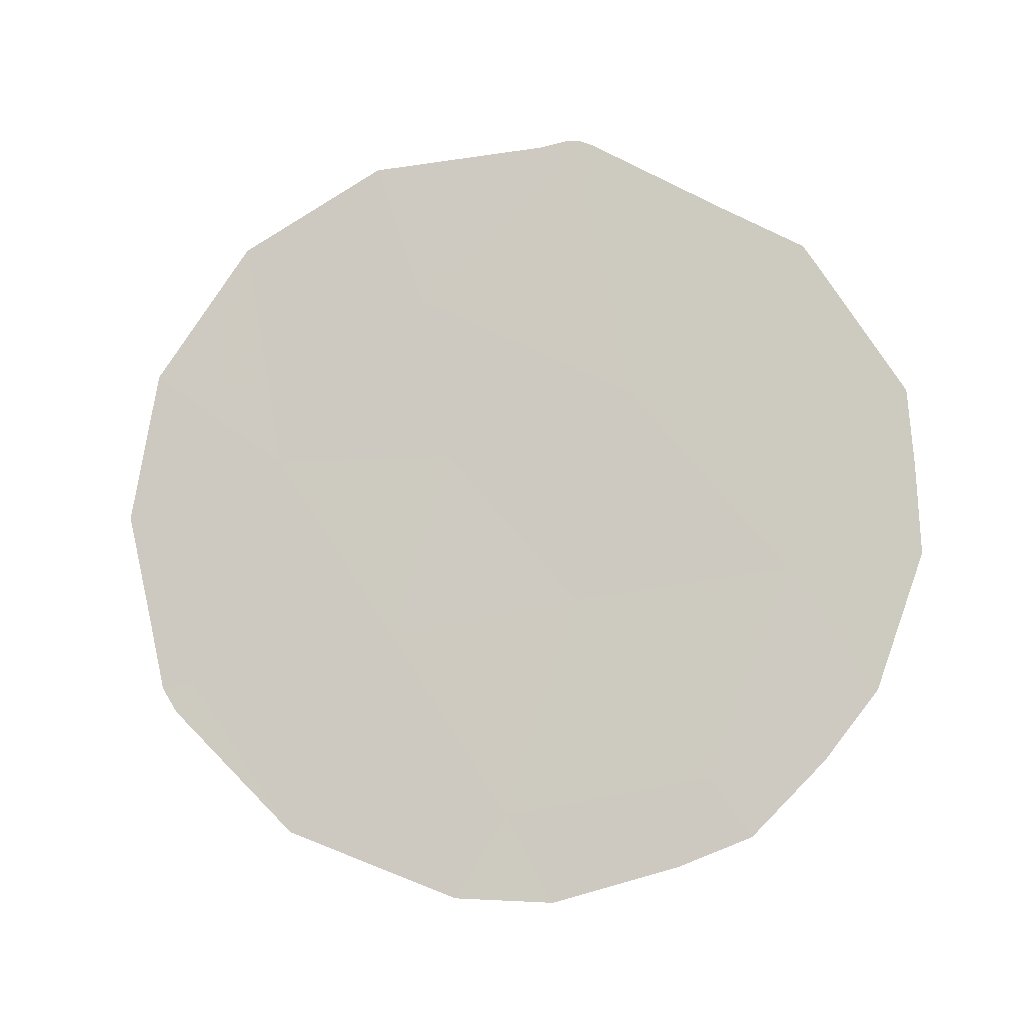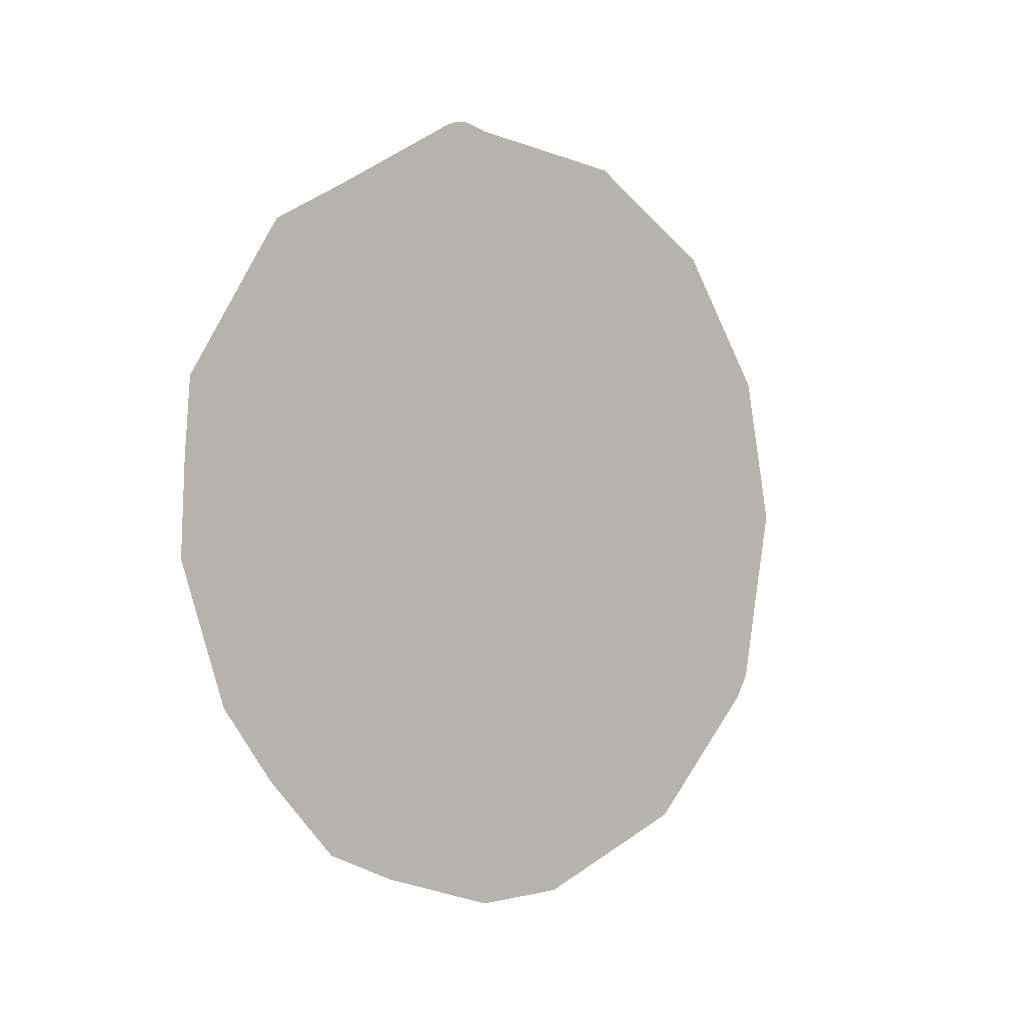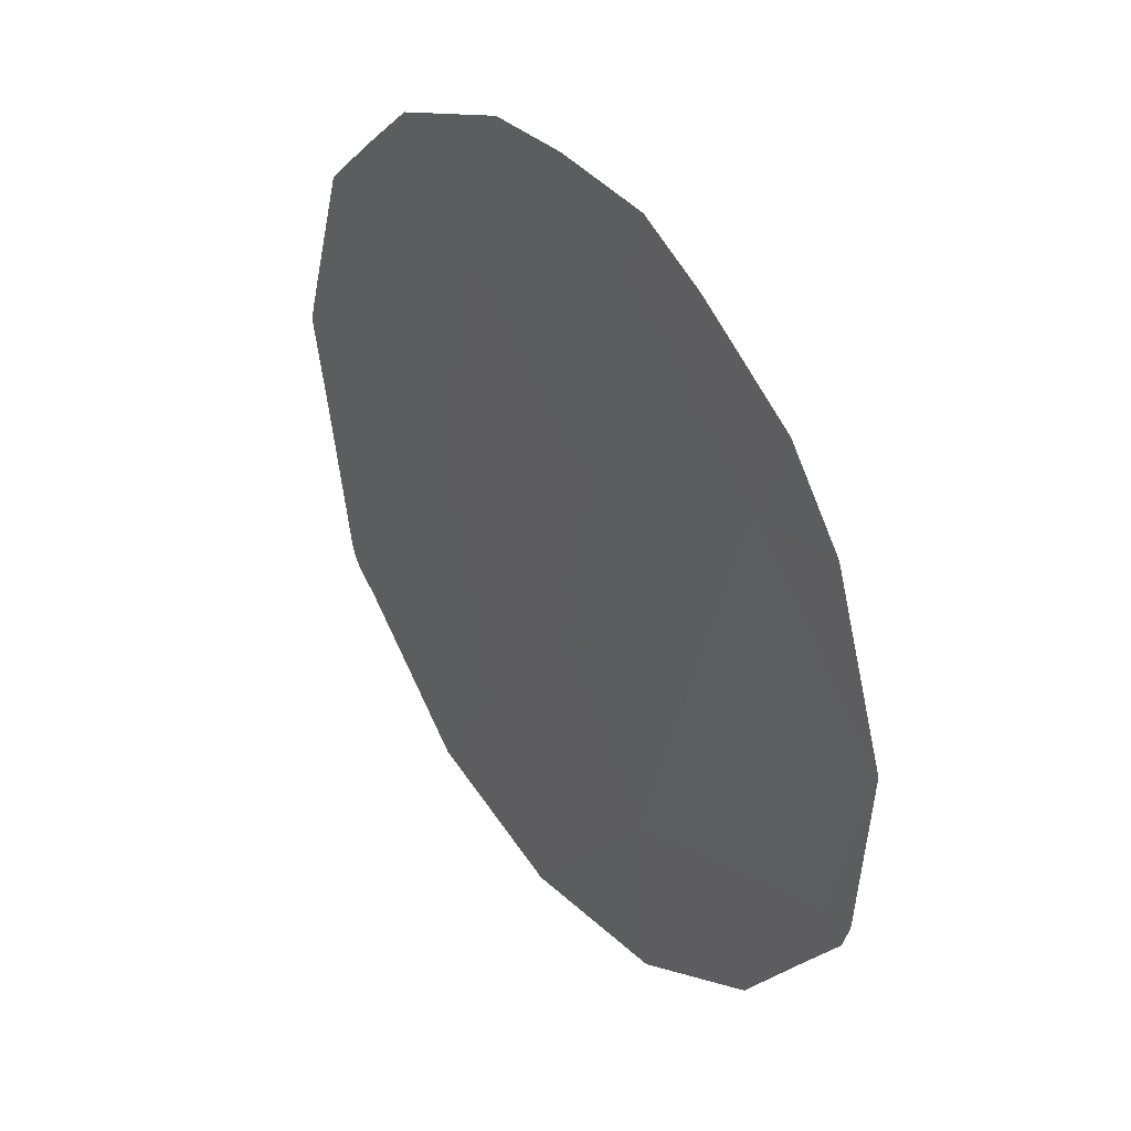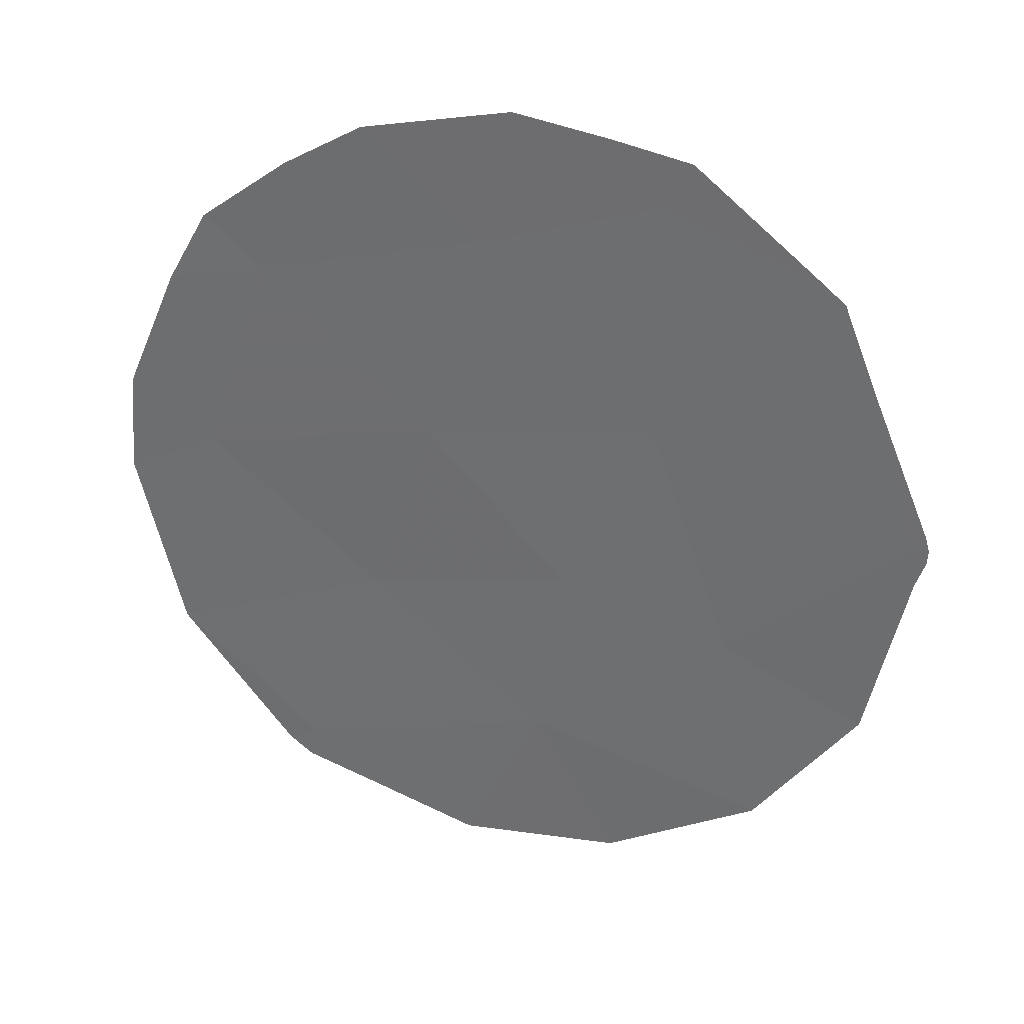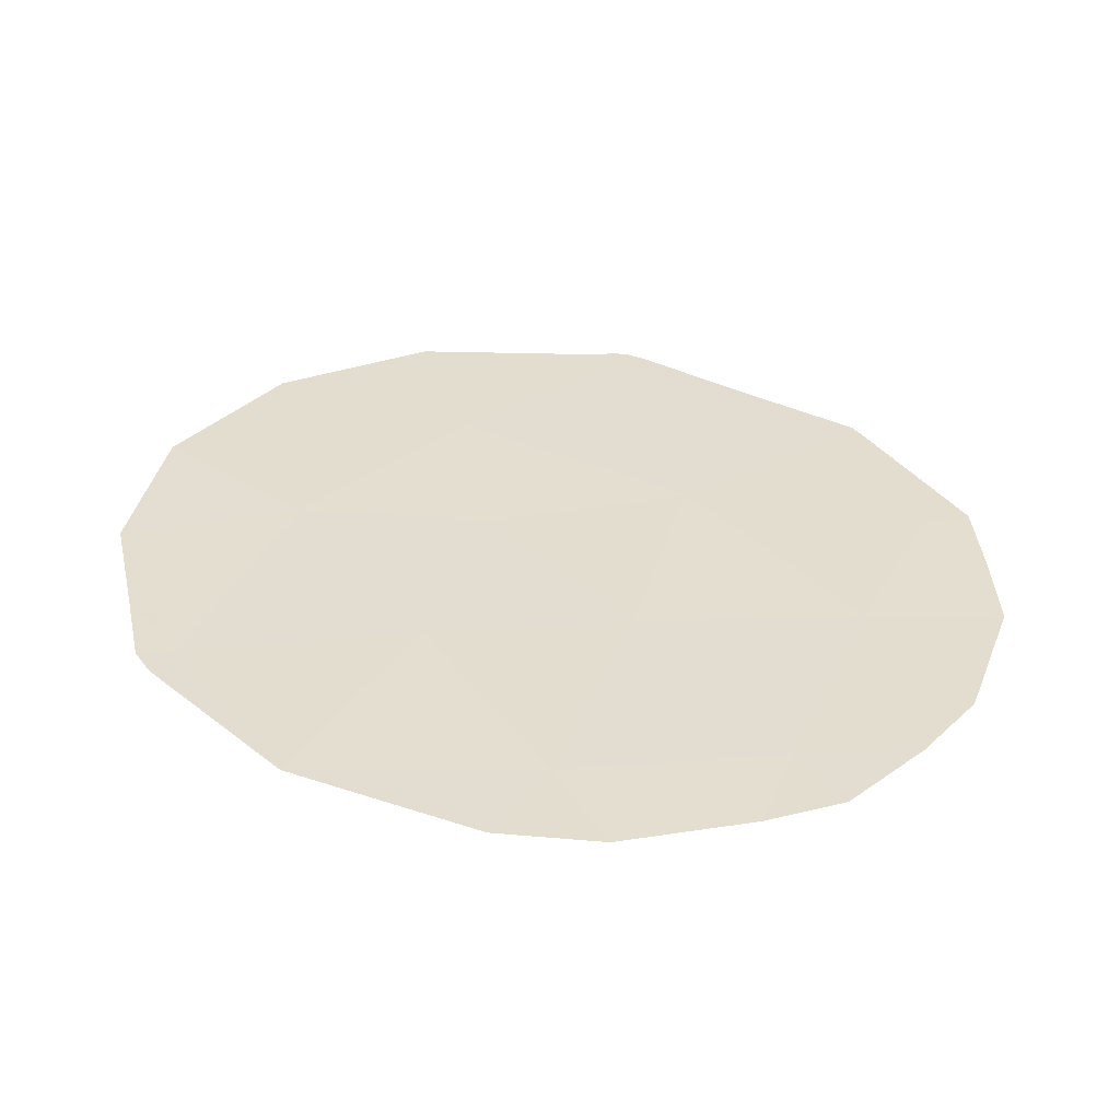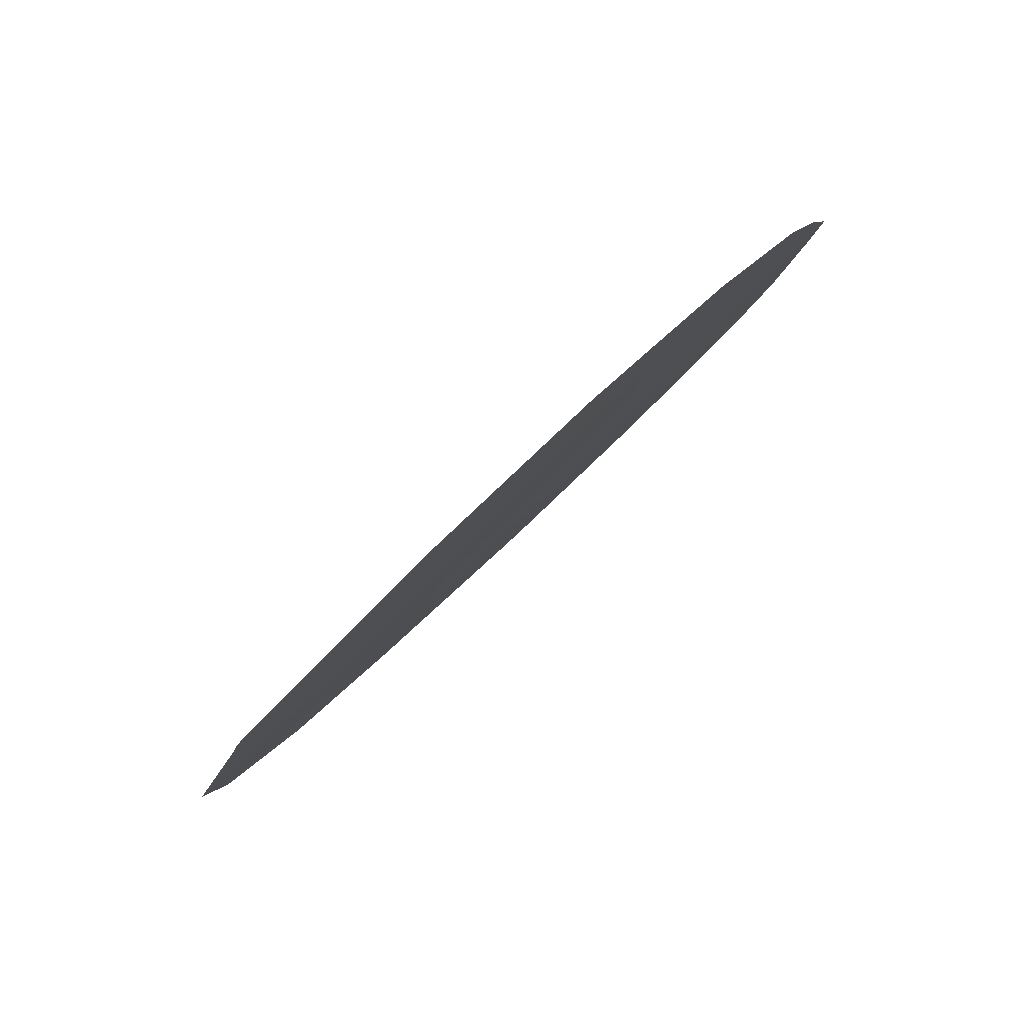
<metadata>
{"format":"obj","ext":"obj","renderer":"f3d","projection":"perspective","resolution":1024,"background":"white","views":[{"elev":-10.6,"azim":74.2,"up":"+Z"},{"elev":-2.7,"azim":-160.6,"up":"+Z"},{"elev":-9.3,"azim":152.7,"up":"+Y"},{"elev":60.4,"azim":-73.2,"up":"+Y"},{"elev":-55.8,"azim":60.1,"up":"+Z"},{"elev":48.3,"azim":41.3,"up":"+Y"}]}
</metadata>
<code>
v -85.76 85.83 -10.7
v -88.04 81.25 -9.714
v -85.07 87.16 -7.23
v -86.96 83.3 -5.905
v -87.63 82.01 -7.509
v -86.85 83.56 -7.519
v -86.63 84.09 -11.03
v -86.31 84.7 -8.98
v -86.26 84.71 -4.485
v -87.78 81.66 -5.286
v -86.04 85.18 -6.942
v -85.4 86.53 -8.729
v -87.11 83.07 -9.299
v -87.59 82.18 -11.18
v -88.33 80.61 -8.022
v -88.19 80.84 -6.57
v -85.62 85.99 -5.115
v -85.27 86.71 -5.557
v -88.24 80.84 -9.086
v -88.12 81.1 -9.988
v -88.18 80.97 -9.753
v -87.78 81.65 -5.282
v -87.8 81.61 -5.342
v -87.59 82.18 -11.18
v -86.86 83.65 -11.82
v -85.59 86.18 -11.26
v -85.91 85.56 -11.53
v -86.24 84.74 -4.333
v -86.18 84.86 -4.386
v -87.59 82.18 -11.18
v -85.28 86.81 -10.55
v -85.05 87.26 -9.9
v -84.85 87.62 -7.767
v -84.84 87.66 -8.621
v -87.59 82.18 -11.18
v -87.78 81.66 -5.274
v -87.77 81.68 -5.266
v -86.41 84.39 -4.375
v -87.16 82.87 -4.509
v -84.87 87.56 -7.042
v -85.21 86.83 -5.766
v -86.44 84.49 -11.86
v -86.3 84.62 -4.324
f 5 16 15
f 4 10 5
f 9 11 18
f 9 18 17
f 8 13 7
f 2 5 15
f 2 15 19
f 2 21 20
f 2 19 21
f 10 22 23
f 7 14 24
f 7 24 25
f 1 27 26
f 12 11 8
f 14 13 2
f 9 29 28
f 14 2 20
f 14 20 30
f 12 1 31
f 12 31 32
f 3 12 34
f 3 34 33
f 14 35 24
f 10 37 36
f 12 3 11
f 9 17 29
f 4 9 38
f 4 38 39
f 3 33 40
f 5 13 6
f 11 6 8
f 11 9 4
f 3 40 41
f 11 3 41
f 11 41 18
f 1 8 7
f 10 4 39
f 10 39 37
f 10 36 22
f 7 25 42
f 1 7 42
f 1 42 27
f 1 26 31
f 12 8 1
f 12 32 34
f 13 14 7
f 13 8 6
f 2 13 5
f 9 43 38
f 9 28 43
f 4 5 6
f 14 30 35
f 11 4 6
f 5 10 23
f 5 23 16

</code>
